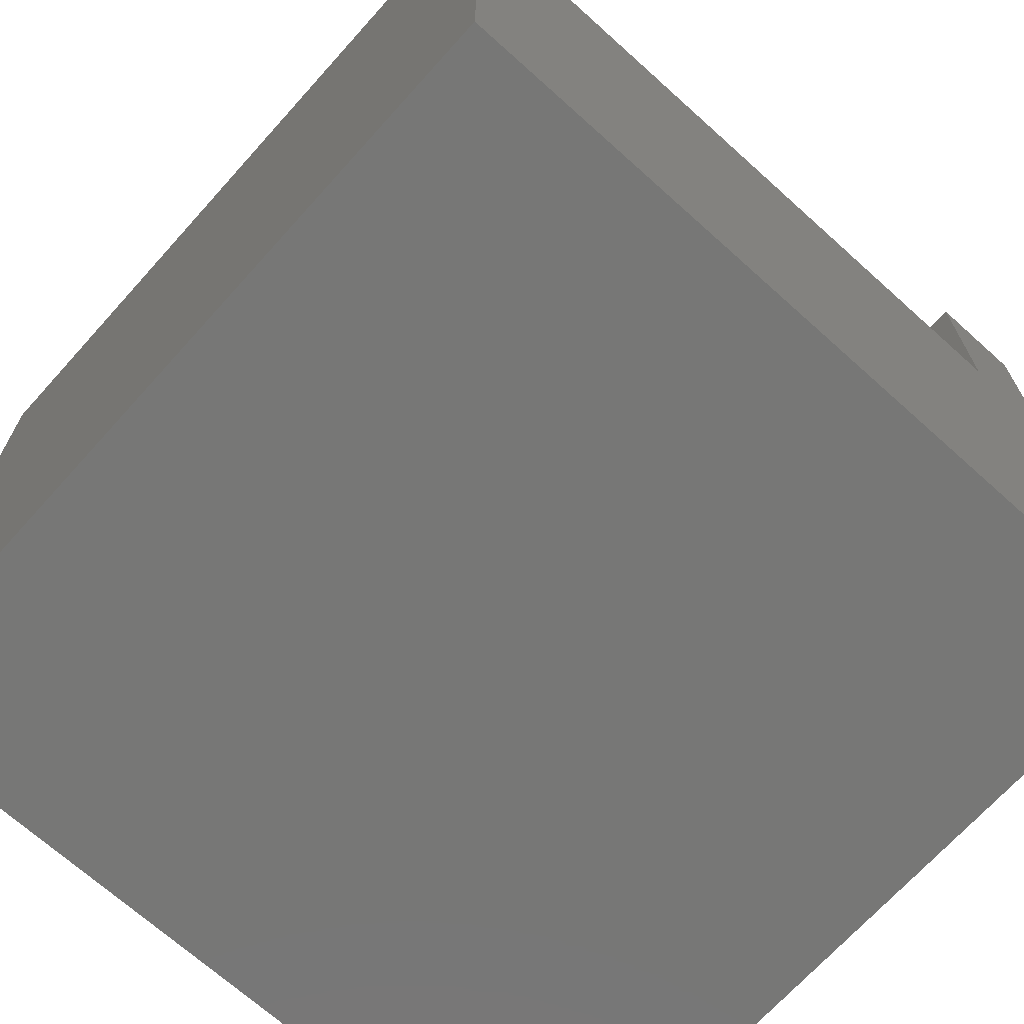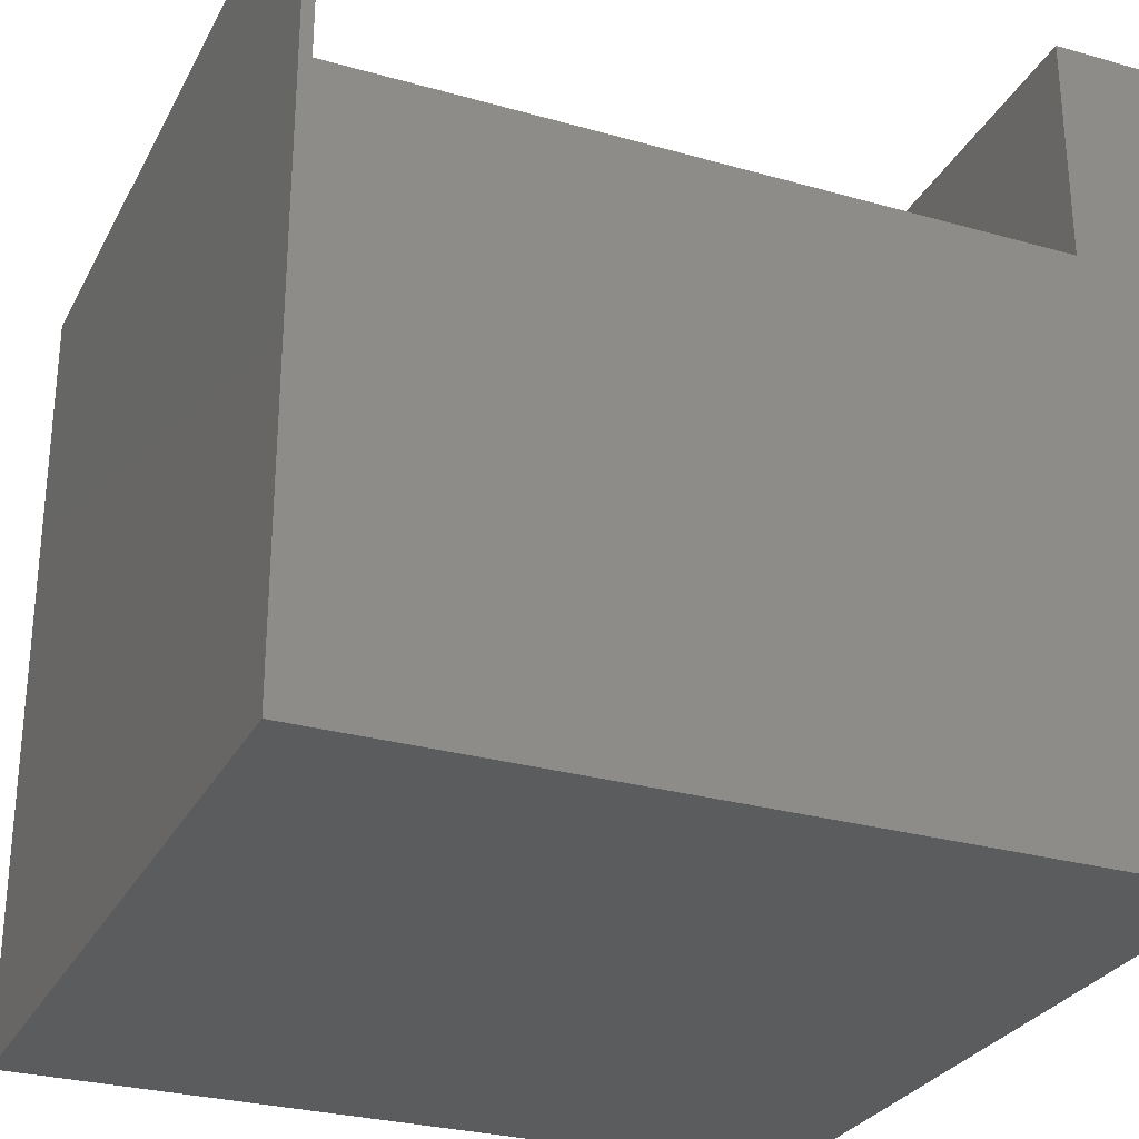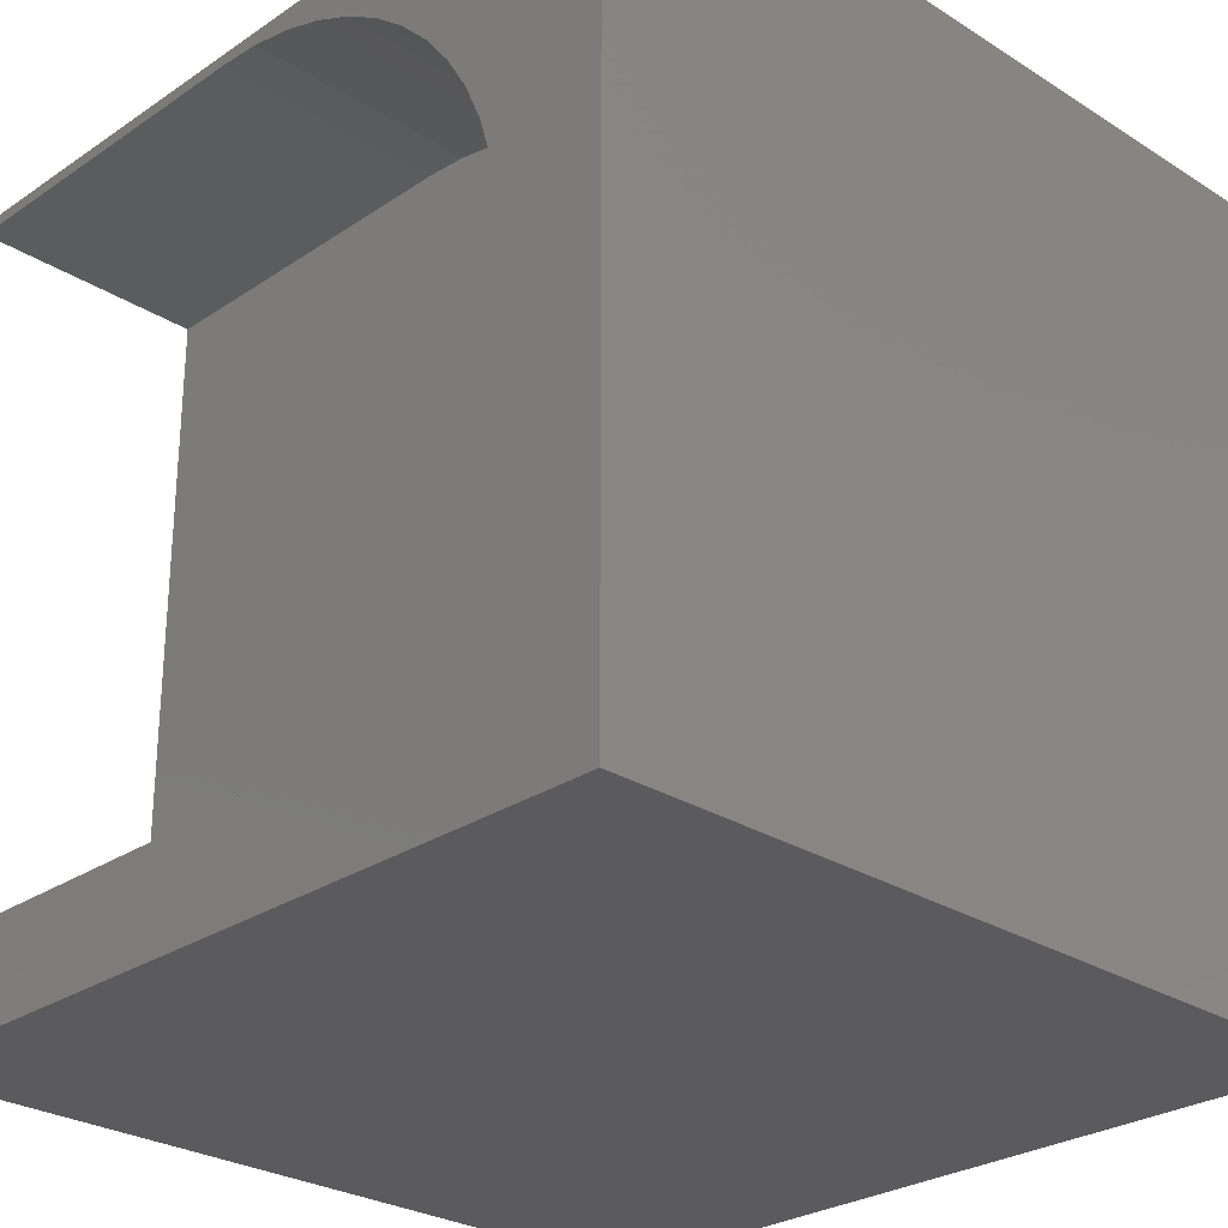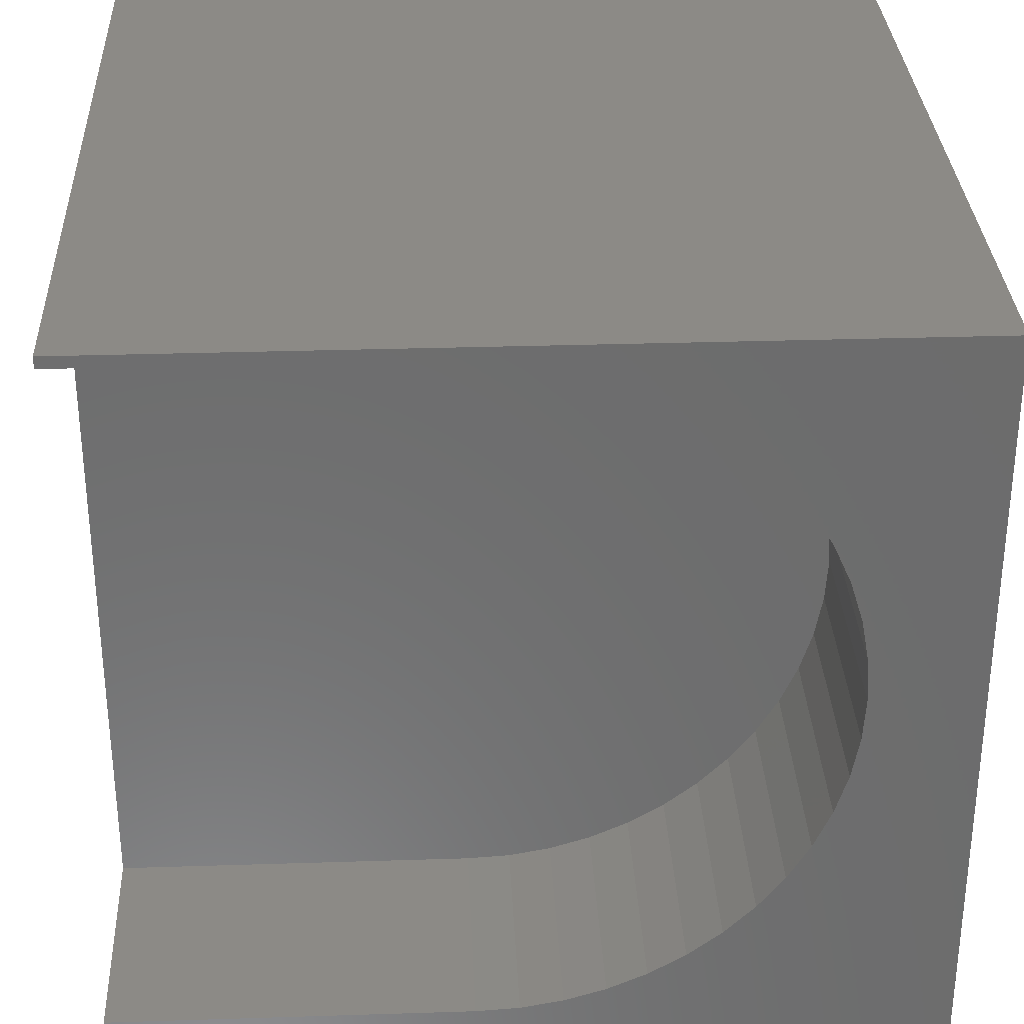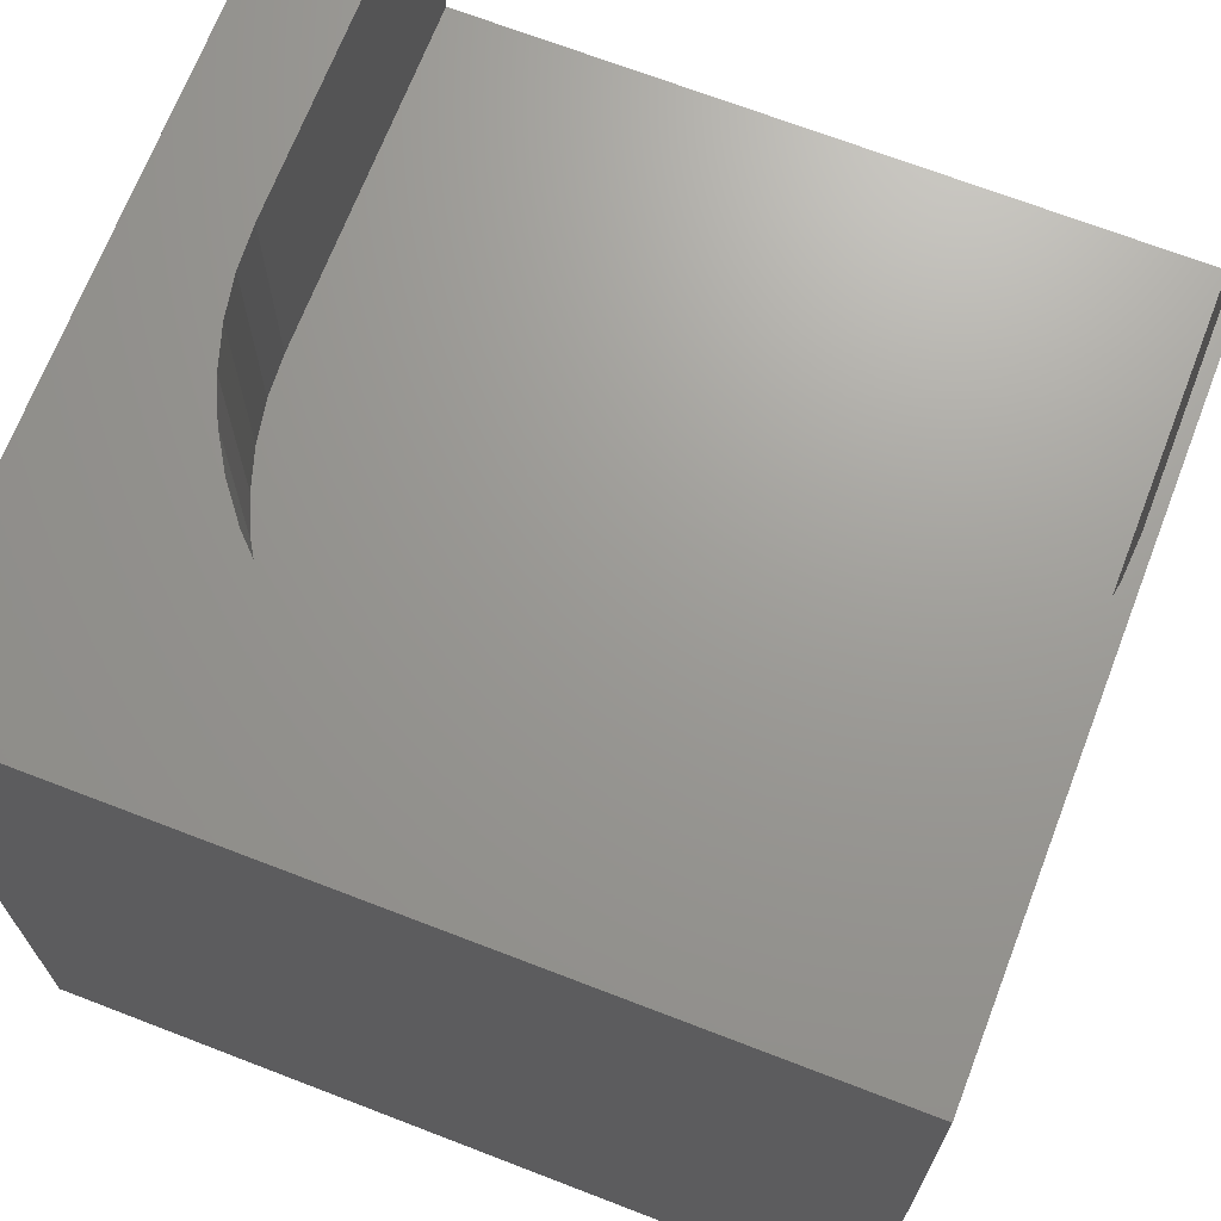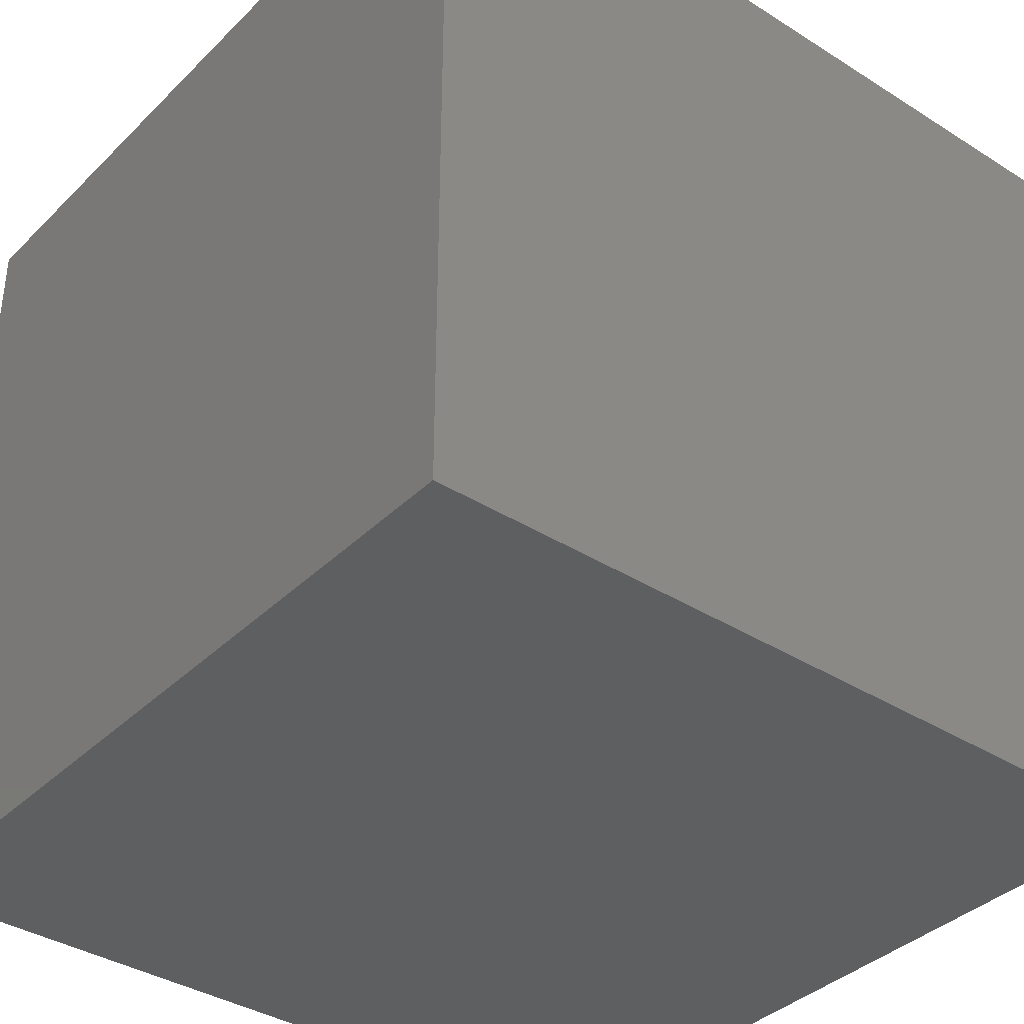
<metadata>
{"format":"stl","ext":"stl","renderer":"f3d","projection":"perspective","resolution":1024,"background":"white","views":[{"elev":-69.5,"azim":-132.0,"up":"+Z"},{"elev":-28.4,"azim":-113.1,"up":"+Z"},{"elev":-27.3,"azim":45.9,"up":"+Y"},{"elev":31.4,"azim":-2.6,"up":"+Y"},{"elev":69.4,"azim":111.1,"up":"+Z"},{"elev":-37.4,"azim":51.0,"up":"+Z"}]}
</metadata>
<code>
# stl→obj: 66 verts, 128 faces
v 0 0 10
v 0 1.201 10
v 0 1.201 7.158
v 0 9.856 10
v 0 10 10
v 0 9.856 7.158
v 0 10 0
v 0 0 0
v 4.344 9.856 10
v 10 10 10
v 4.866 9.825 10
v 5.38 9.731 10
v 5.879 9.575 10
v 6.356 9.361 10
v 6.803 9.09 10
v 7.214 2.289 10
v 10 0 10
v 7.584 2.659 10
v 7.906 3.07 10
v 7.214 8.768 10
v 7.584 8.398 10
v 7.906 7.987 10
v 4.344 1.201 10
v 8.176 7.54 10
v 8.391 7.063 10
v 8.546 6.564 10
v 8.641 6.05 10
v 8.672 5.529 10
v 8.641 5.007 10
v 8.546 4.493 10
v 8.391 3.994 10
v 8.176 3.517 10
v 6.803 1.967 10
v 6.356 1.697 10
v 5.879 1.482 10
v 5.38 1.327 10
v 4.866 1.232 10
v 10 10 0
v 10 0 0
v 5.879 9.575 7.158
v 5.38 9.731 7.158
v 4.344 1.201 7.158
v 4.344 9.856 7.158
v 4.866 9.825 7.158
v 8.546 4.493 7.158
v 8.641 5.007 7.158
v 7.214 8.768 7.158
v 7.584 8.398 7.158
v 7.906 7.987 7.158
v 6.803 9.09 7.158
v 6.356 9.361 7.158
v 8.391 3.994 7.158
v 4.866 1.232 7.158
v 5.38 1.327 7.158
v 5.879 1.482 7.158
v 6.356 1.697 7.158
v 6.803 1.967 7.158
v 8.672 5.529 7.158
v 8.641 6.05 7.158
v 8.546 6.564 7.158
v 8.391 7.063 7.158
v 8.176 7.54 7.158
v 7.906 3.07 7.158
v 8.176 3.517 7.158
v 7.584 2.659 7.158
v 7.214 2.289 7.158
f 1 2 3
f 4 5 6
f 6 5 7
f 6 7 3
f 3 7 8
f 3 8 1
f 5 4 9
f 5 9 10
f 10 9 11
f 10 11 12
f 12 13 10
f 10 13 14
f 10 14 15
f 16 17 18
f 18 17 19
f 15 20 10
f 10 20 21
f 10 21 22
f 2 1 23
f 23 1 17
f 22 24 10
f 10 24 25
f 10 25 26
f 26 27 10
f 10 27 28
f 10 28 17
f 17 28 29
f 17 29 30
f 30 31 17
f 17 31 32
f 17 32 19
f 16 33 17
f 17 33 34
f 17 34 35
f 35 36 17
f 17 36 37
f 17 37 23
f 38 10 39
f 39 10 17
f 7 38 8
f 8 38 39
f 10 38 5
f 5 38 7
f 39 17 8
f 8 17 1
f 40 41 42
f 6 3 43
f 43 3 42
f 43 42 44
f 44 42 41
f 45 46 42
f 47 42 48
f 48 42 49
f 47 50 42
f 42 50 51
f 42 51 40
f 45 42 52
f 52 42 53
f 52 53 54
f 54 55 52
f 52 55 56
f 52 56 57
f 46 58 42
f 42 58 59
f 42 59 60
f 60 61 42
f 42 61 62
f 42 62 49
f 63 64 65
f 65 64 52
f 65 52 66
f 66 52 57
f 6 43 4
f 4 43 9
f 42 23 37
f 42 37 53
f 53 37 36
f 53 36 54
f 54 36 35
f 54 35 55
f 55 35 34
f 55 34 56
f 56 34 33
f 56 33 57
f 57 33 16
f 57 16 66
f 66 16 18
f 66 18 65
f 65 18 19
f 65 19 63
f 63 19 32
f 63 32 64
f 64 32 31
f 64 31 52
f 52 31 30
f 52 30 45
f 45 30 29
f 45 29 46
f 46 29 28
f 46 28 58
f 58 28 27
f 58 27 59
f 59 27 26
f 59 26 60
f 60 26 25
f 60 25 61
f 61 25 24
f 61 24 62
f 62 24 22
f 62 22 49
f 49 22 21
f 49 21 48
f 48 21 20
f 48 20 47
f 47 20 15
f 47 15 50
f 50 15 14
f 50 14 51
f 51 14 13
f 51 13 40
f 40 13 12
f 40 12 41
f 41 12 11
f 41 11 44
f 44 11 9
f 44 9 43
f 42 3 23
f 23 3 2

</code>
